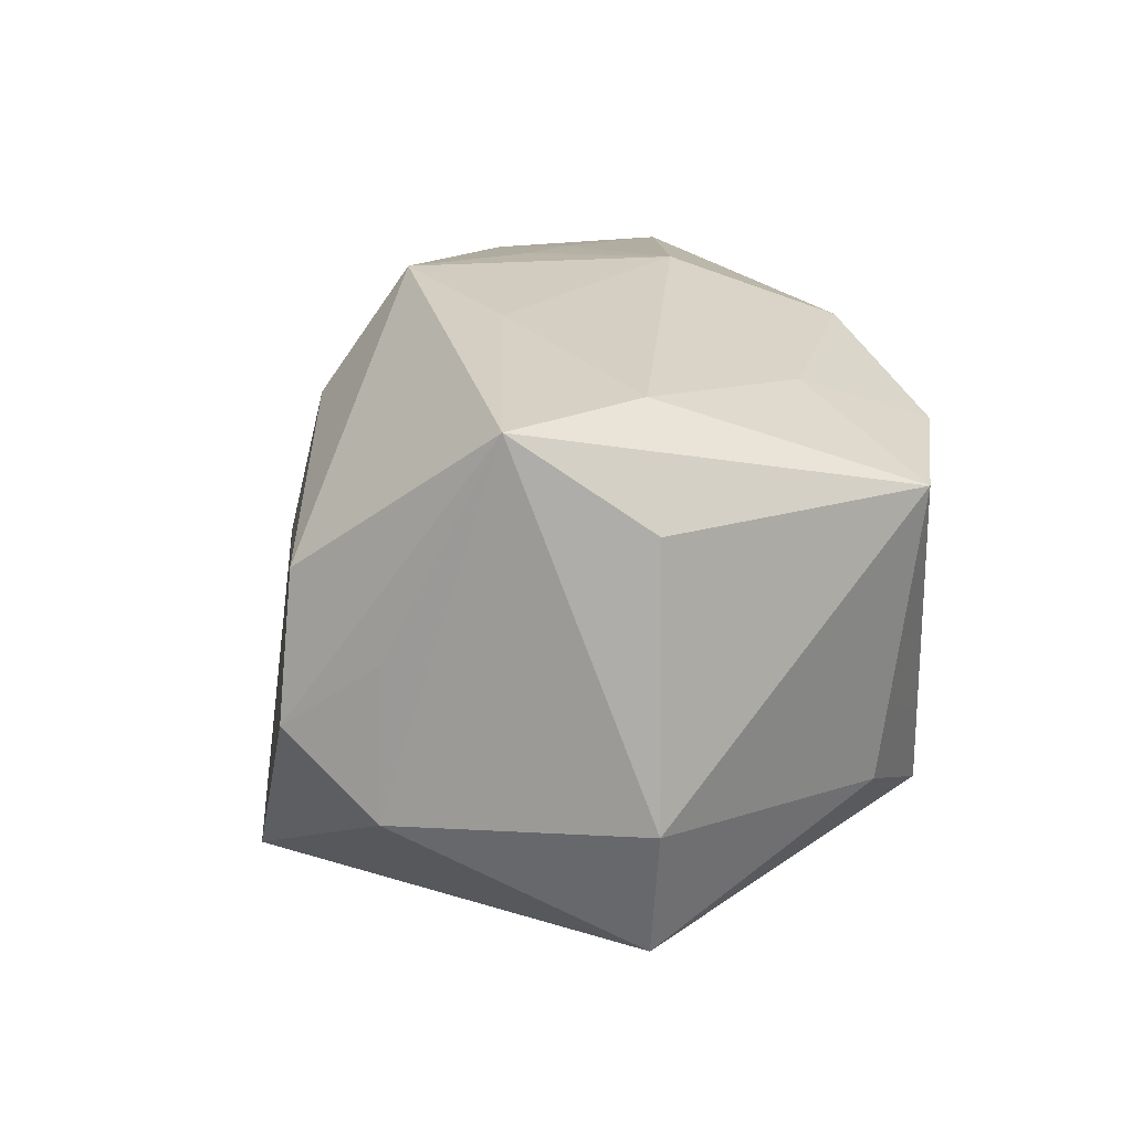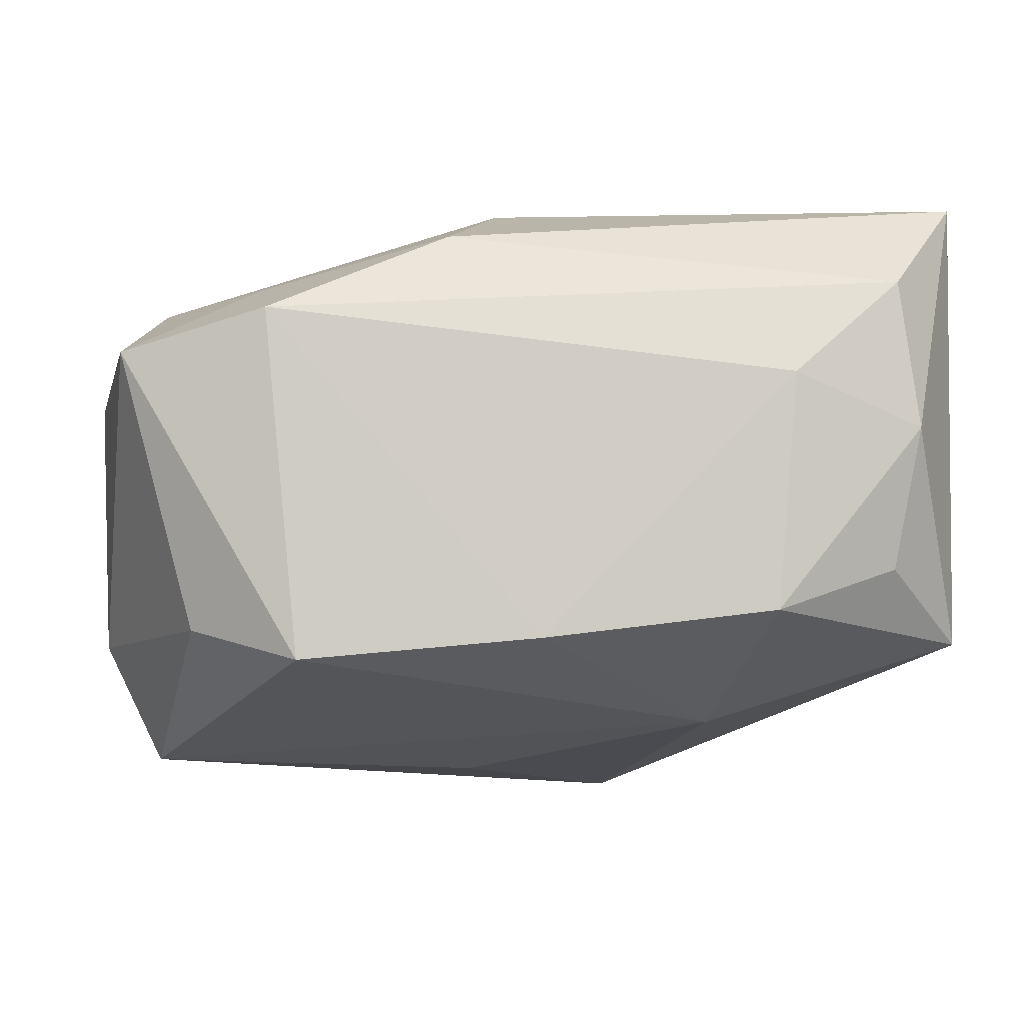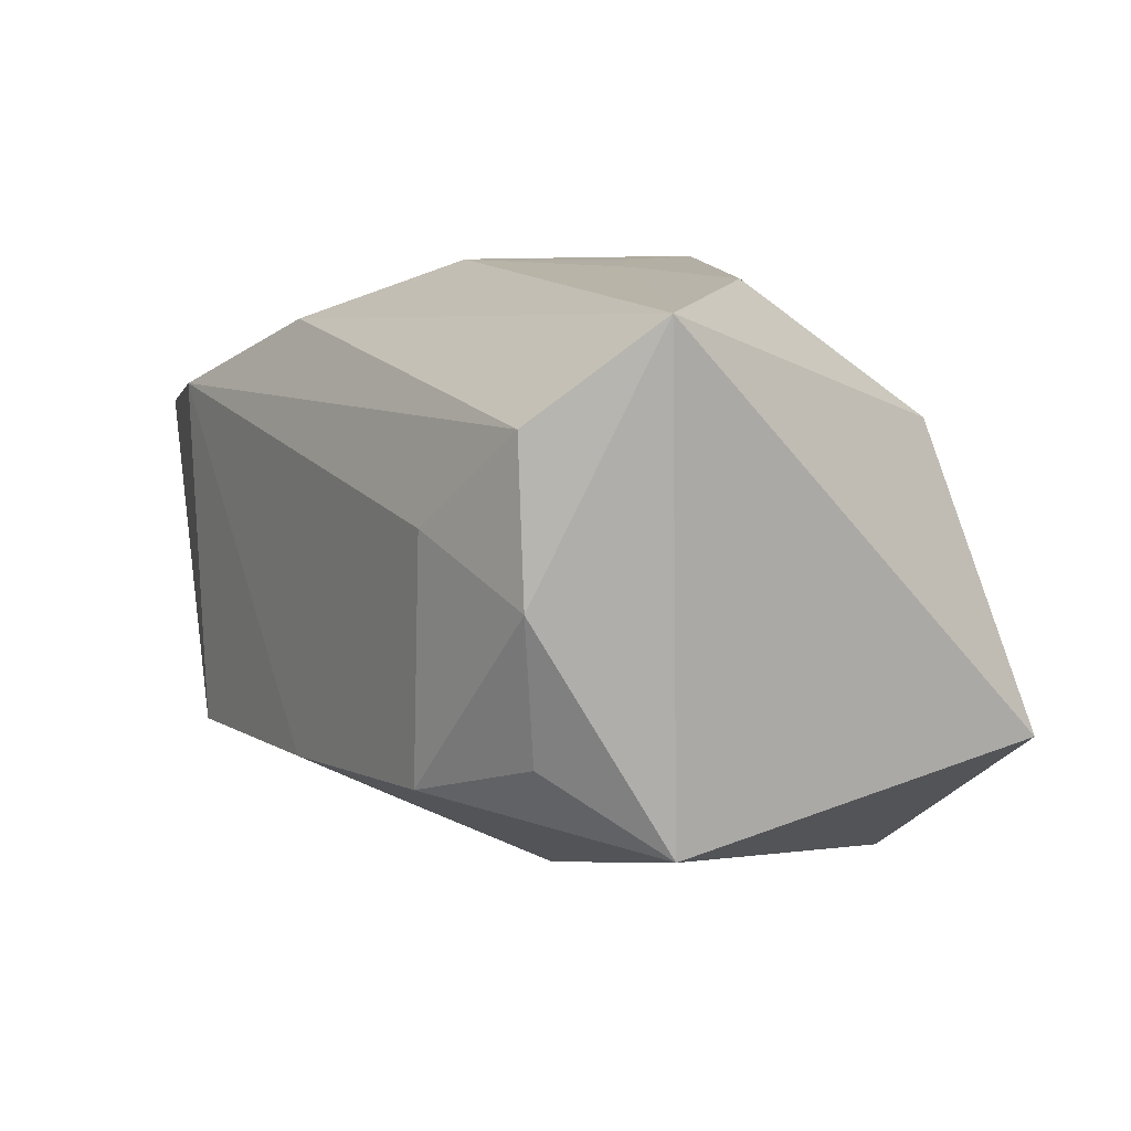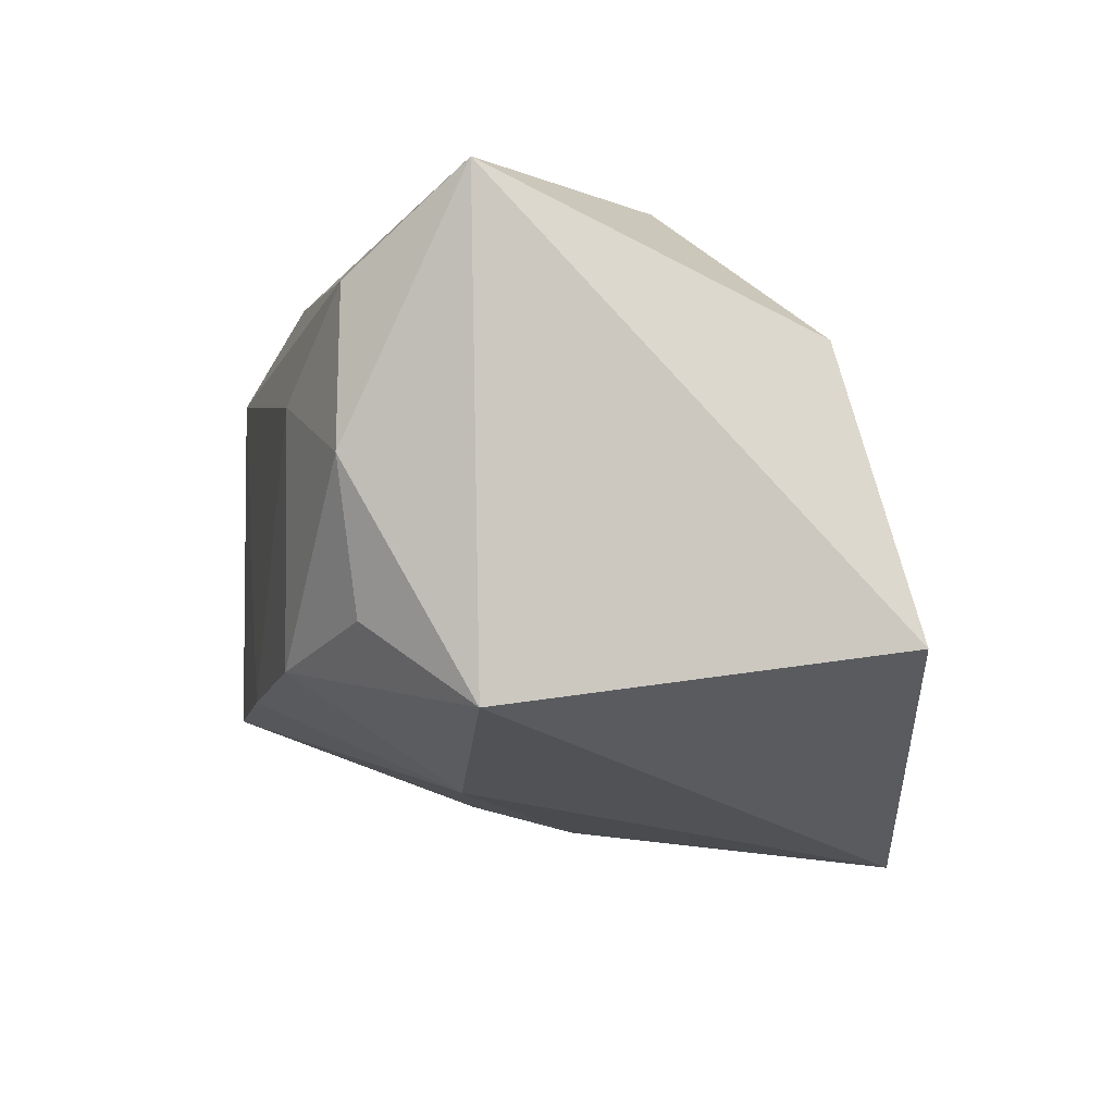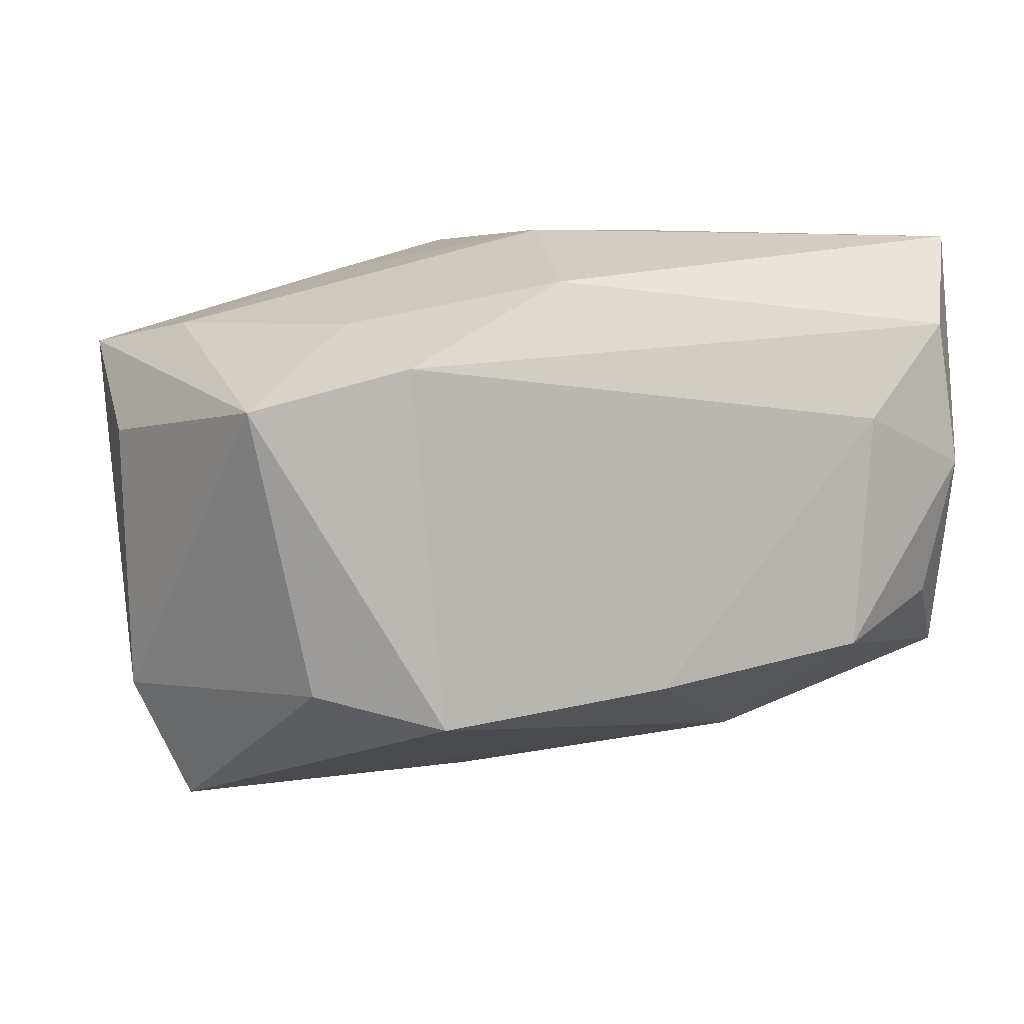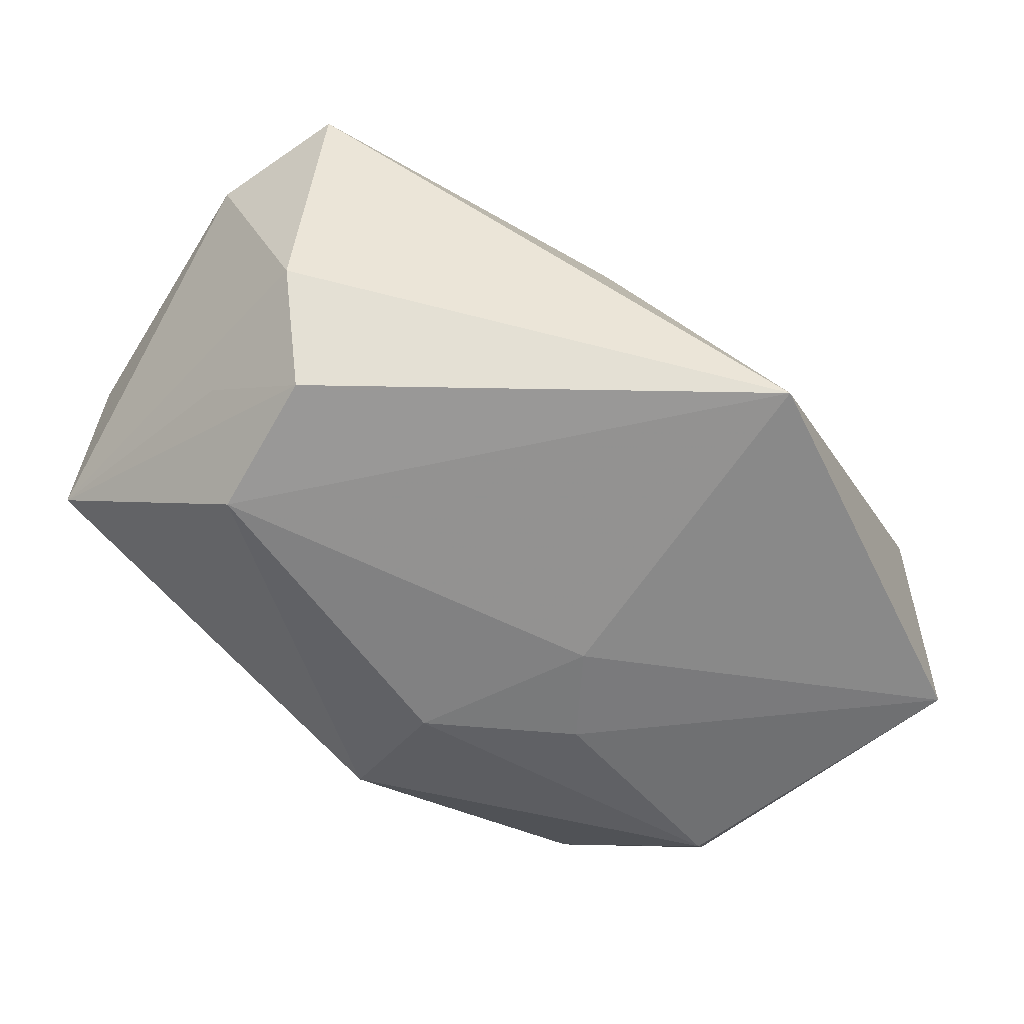
<metadata>
{"format":"obj","ext":"obj","renderer":"f3d","projection":"perspective","resolution":1024,"background":"white","views":[{"elev":10.6,"azim":-99.1,"up":"+Y"},{"elev":-4.9,"azim":-3.0,"up":"+Y"},{"elev":12.1,"azim":58.6,"up":"+Y"},{"elev":-3.3,"azim":77.2,"up":"+Y"},{"elev":6.3,"azim":-27.3,"up":"+Y"},{"elev":-73.8,"azim":-30.0,"up":"+Z"}]}
</metadata>
<code>
v 0.02607 0.01387 -0.01529
v 0.03531 -0.01289 0.0126
v 0.03531 -0.008876 -0.01905
v 0.03531 0.024 0.01326
v 0.02027 0.008556 0.02385
v -0.02796 -0.01195 0.01741
v -0.004846 -0.02364 -0.003163
v -0.03593 0.01493 -0.01073
v -0.02965 -0.00187 -0.01846
v 0.004424 -0.01551 0.01825
v -0.001146 0.01391 -0.02046
v 0.01472 -0.01938 0.009942
v -0.01926 -0.0144 0.0231
v -0.02291 0.01668 0.01258
v 0.01874 -0.01044 0.02365
v -0.007356 0.02003 0.01941
v -0.03207 -0.0227 0.0001051
v 0.02913 0.01633 0.02117
v 0.011 0.02455 0.0009614
v -0.03753 0.00795 -0.0003924
v 0.009095 -0.02591 -0.02572
v -0.02426 0.004147 -0.02427
v 0.02885 -0.007011 0.01986
v -0.03193 0.01664 -0.0003083
v -0.002978 0.02438 0.00714
v 0.006878 0.001511 -0.0227
v 0.01031 0.008412 -0.02054
v 0.03075 0.004361 0.02166
v -0.02909 -0.01346 -0.01865
v 0.01882 0.02407 -0.003671
v -0.02421 -0.007285 -0.02521
v -0.01537 0.02094 -0.007943
v -0.002289 0.02379 -0.01362
v -0.02193 0.01352 0.02278
v 1.497e-05 -0.01268 0.02385
v 0.002283 0.01863 -0.01645
v -0.03679 -0.01296 -0.0001471
v -0.03371 0.01036 0.0192
v 0.003671 0.02439 -0.003167
f 21 17 29
f 29 17 37
f 37 17 6
f 6 38 37
f 17 13 6
f 6 13 38
f 8 29 37
f 8 33 22
f 21 2 12
f 12 13 17
f 4 2 3
f 3 2 21
f 25 4 19
f 4 3 1
f 31 22 21
f 21 29 31
f 31 8 22
f 16 4 25
f 15 5 35
f 35 12 15
f 15 12 2
f 23 15 2
f 37 38 20
f 20 8 37
f 38 8 20
f 24 8 38
f 7 17 21
f 21 12 7
f 7 12 17
f 35 13 10
f 10 12 35
f 13 12 10
f 39 33 25
f 25 19 39
f 39 19 33
f 30 19 4
f 33 19 30
f 4 1 30
f 30 1 33
f 22 33 11
f 29 8 9
f 9 31 29
f 8 31 9
f 4 16 18
f 38 13 34
f 5 18 34
f 34 18 16
f 35 5 34
f 34 13 35
f 14 24 38
f 38 34 14
f 14 34 16
f 14 16 25
f 25 24 14
f 33 8 32
f 8 24 32
f 25 33 32
f 32 24 25
f 33 1 36
f 36 11 33
f 1 11 36
f 27 1 3
f 27 11 1
f 15 23 28
f 5 15 28
f 28 18 5
f 28 23 2
f 28 2 4
f 4 18 28
f 26 3 21
f 26 27 3
f 21 22 26
f 22 11 26
f 11 27 26

</code>
